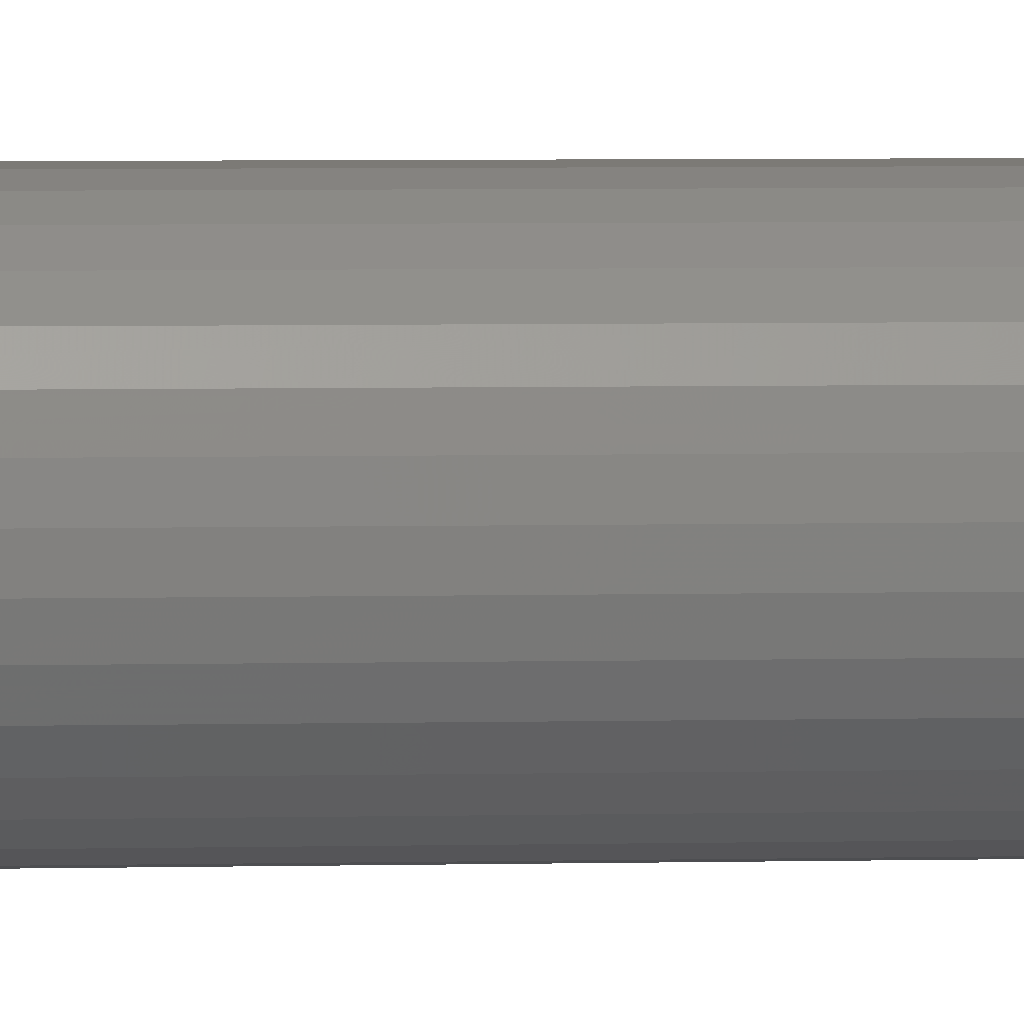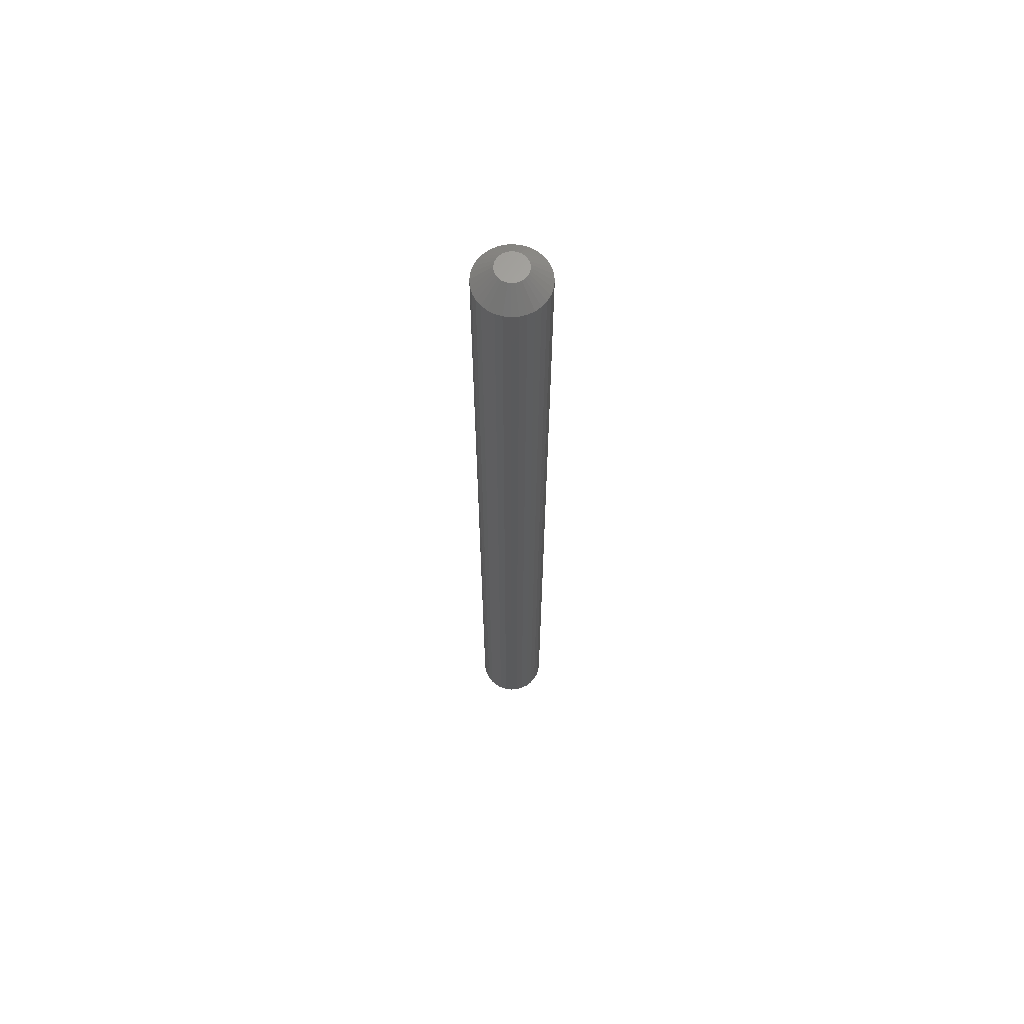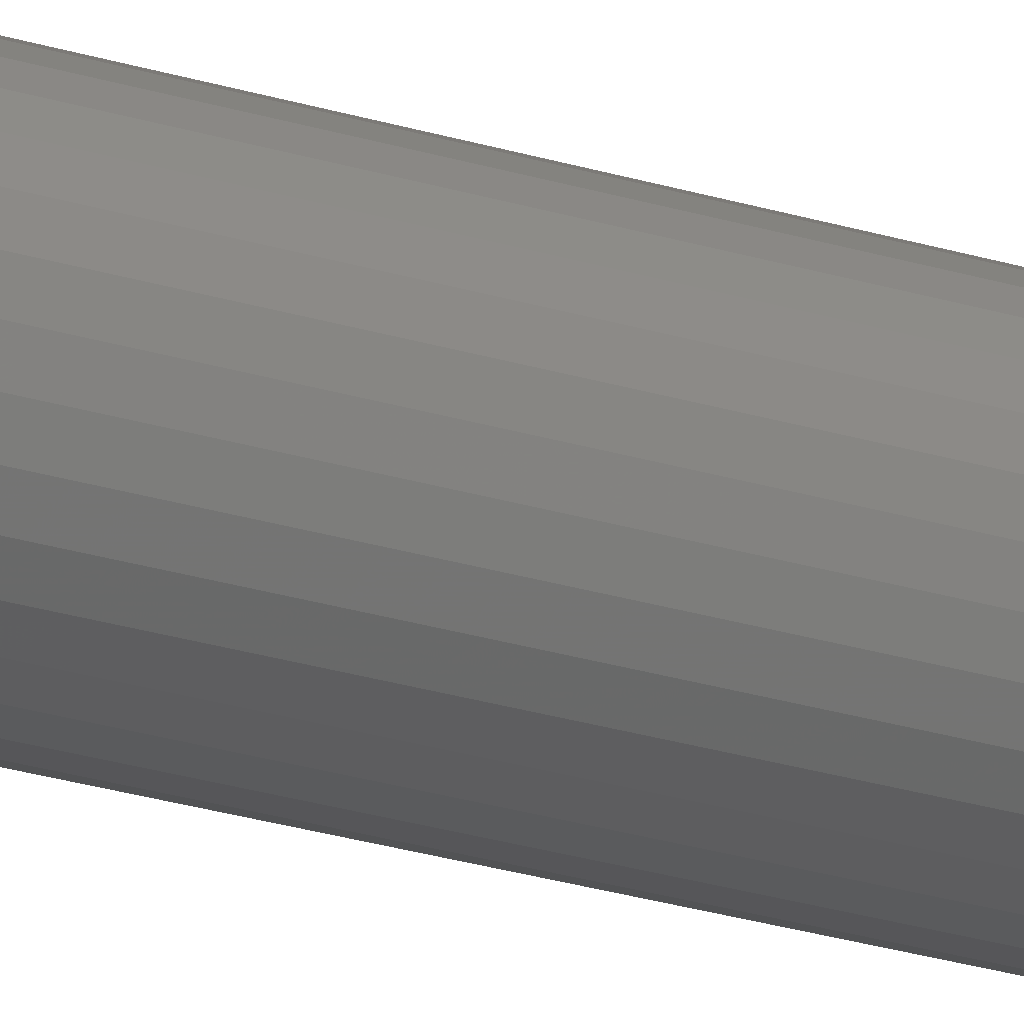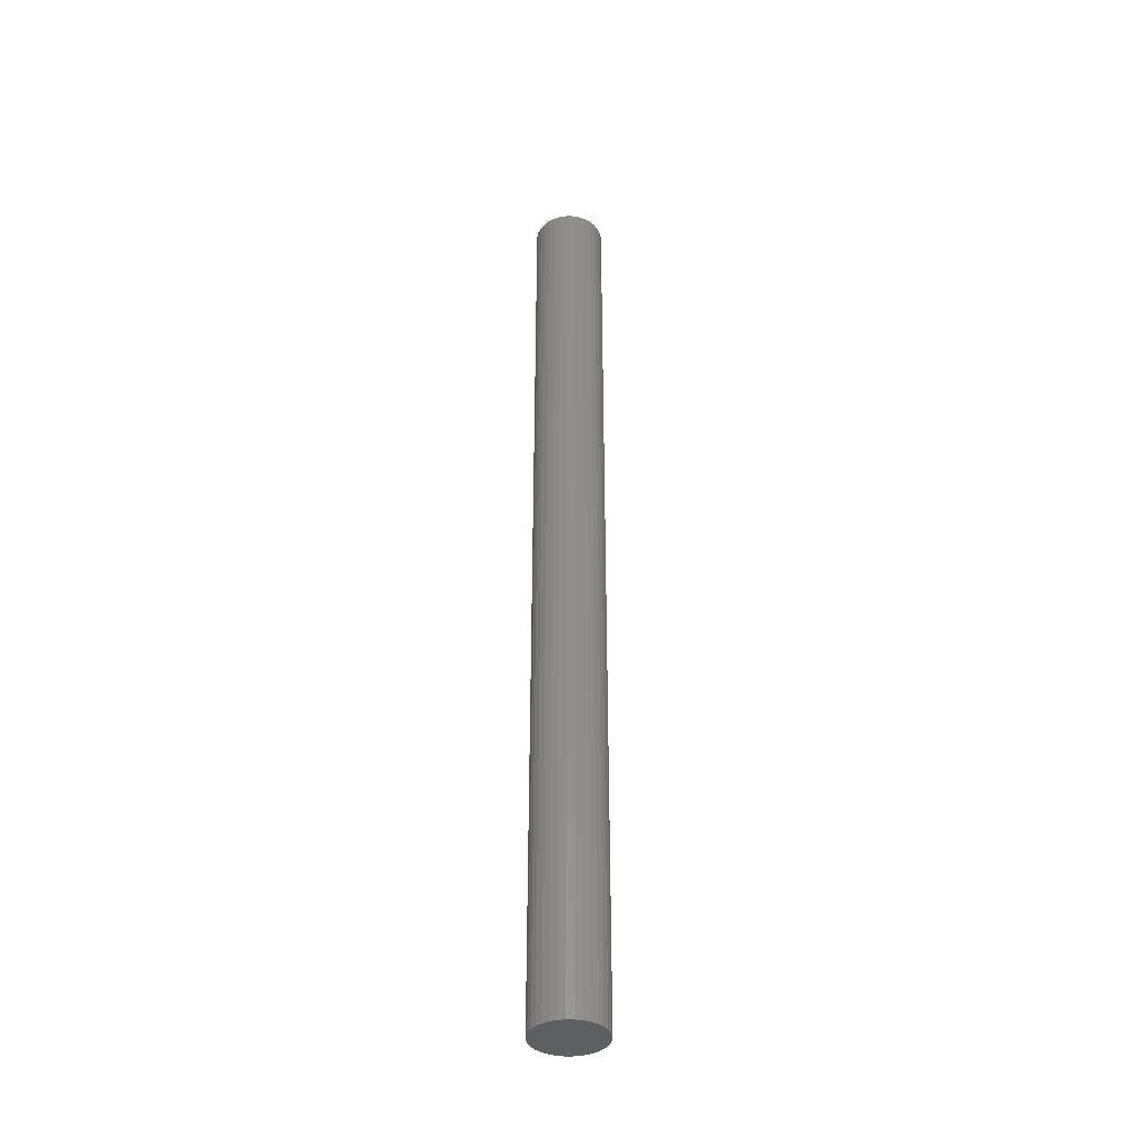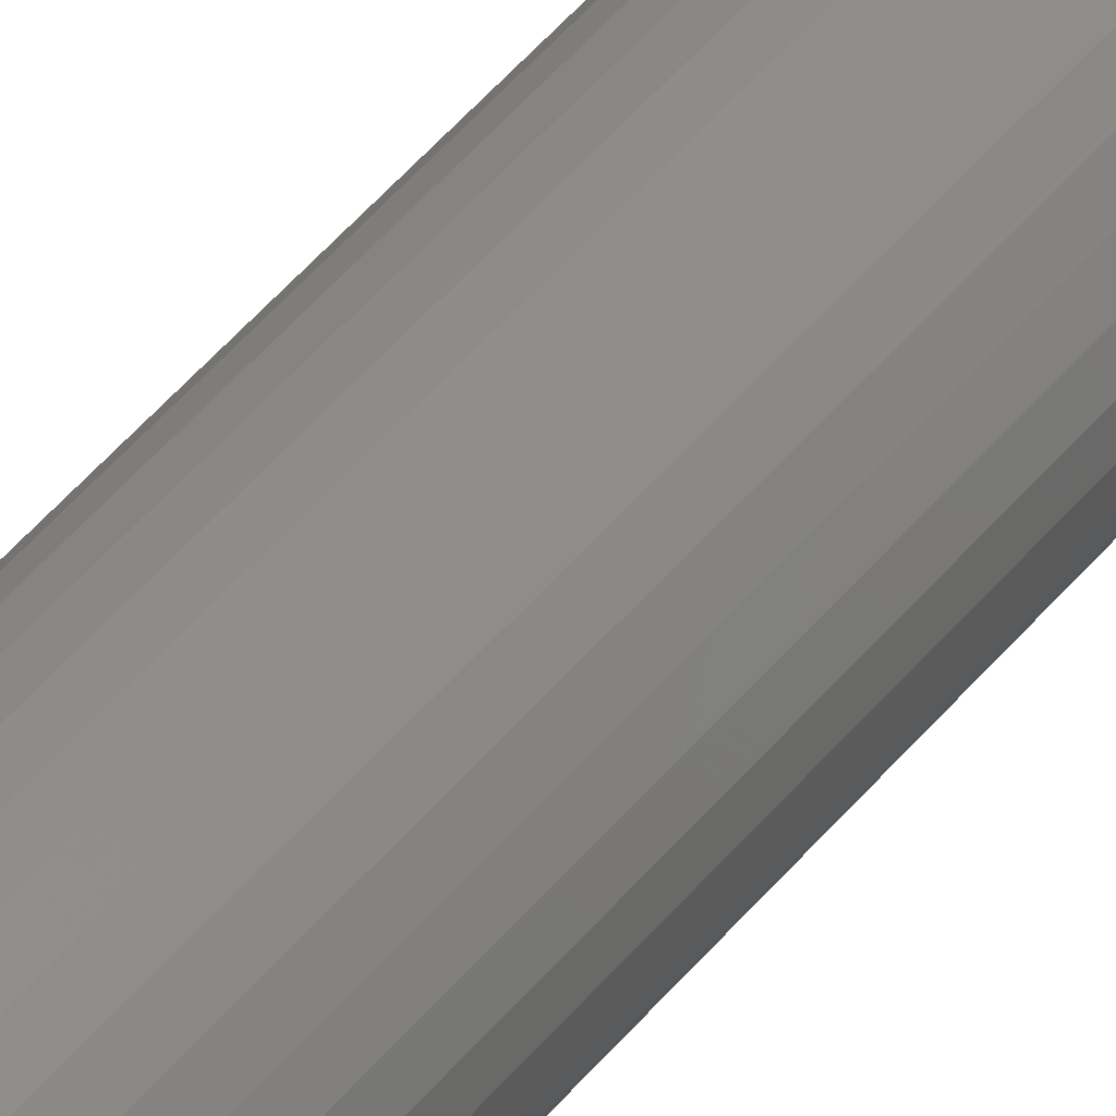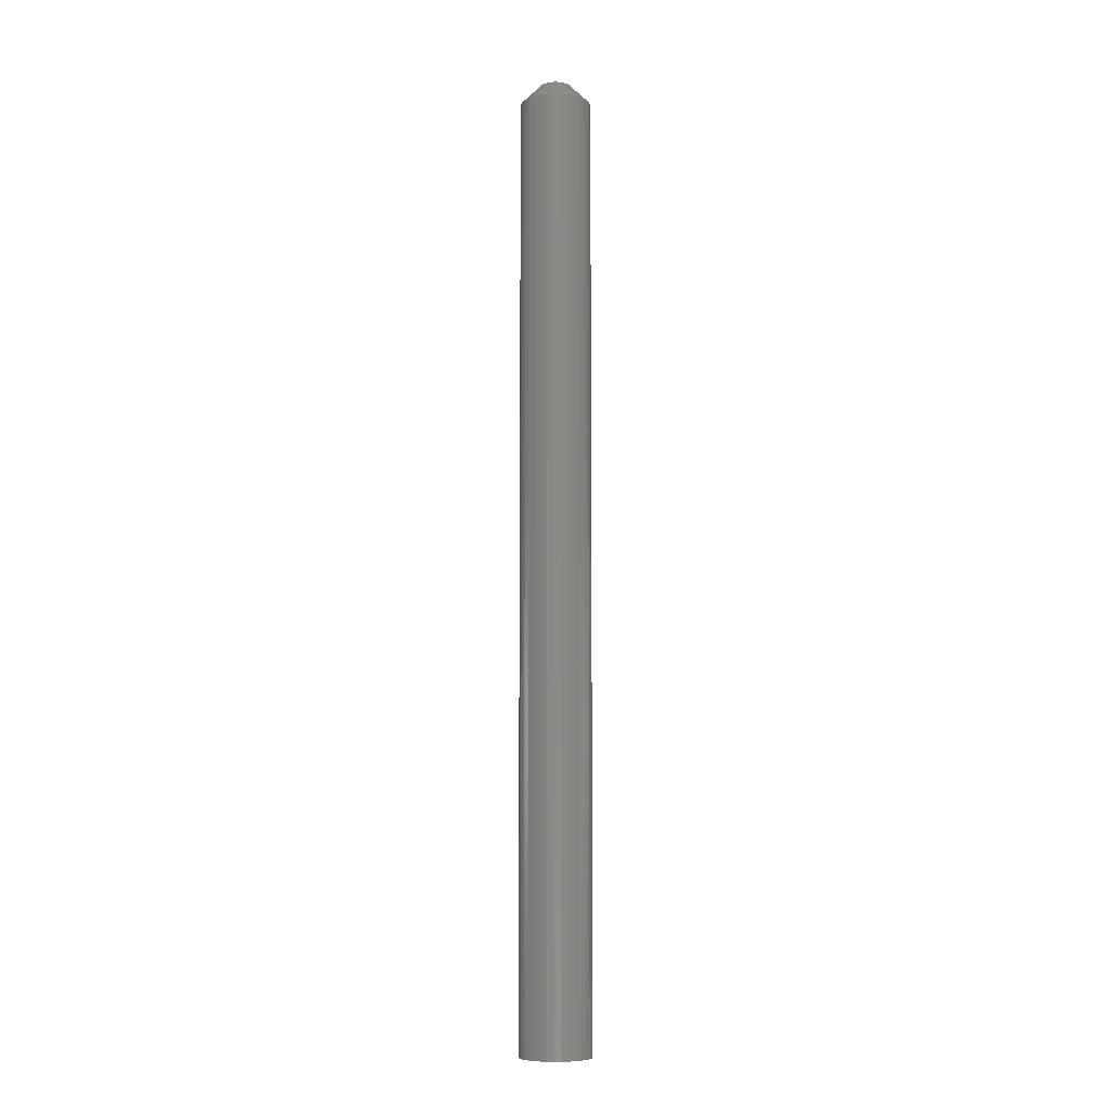
<metadata>
{"format":"stl","ext":"stl","renderer":"f3d","projection":"perspective","resolution":1024,"background":"white","views":[{"elev":2.1,"azim":80.4,"up":"+Z"},{"elev":65.4,"azim":-133.5,"up":"+Y"},{"elev":-20.9,"azim":-121.1,"up":"+Z"},{"elev":-37.9,"azim":4.3,"up":"+Y"},{"elev":42.0,"azim":34.2,"up":"+Z"},{"elev":-7.8,"azim":57.9,"up":"+Y"}]}
</metadata>
<code>
# stl→obj: 96 verts, 188 faces
v -0.01075 2.786e-18 0.02411
v -0.02773 1.726e-18 0.02411
v -0.01257 2.766e-18 0.02561
v -0.02923 1.519e-18 0.0223
v -0.00926 2.766e-18 0.0223
v -0.03034 1.32e-18 0.02022
v -0.008151 2.705e-18 0.02022
v -0.00926 1.932e-18 0.008955
v -0.02923 6.856e-19 0.008955
v -0.008151 2.131e-18 0.01103
v -0.02773 6.652e-19 0.007135
v -0.01075 1.726e-18 0.007135
v -0.02591 6.856e-19 0.005642
v -0.02591 1.932e-18 0.02561
v -0.02384 2.131e-18 0.02672
v -0.02159 2.315e-18 0.0274
v -0.01924 2.475e-18 0.02763
v -0.0169 2.607e-18 0.0274
v -0.01465 2.705e-18 0.02672
v -0.01257 1.519e-18 0.005642
v -0.01465 1.32e-18 0.004532
v -0.0169 1.136e-18 0.003849
v -0.01924 9.758e-19 0.003618
v -0.02159 8.439e-19 0.003849
v -0.02384 7.459e-19 0.004532
v -0.03034 7.459e-19 0.01103
v -0.03102 8.439e-19 0.01328
v -0.007468 2.315e-18 0.01328
v -0.03125 9.758e-19 0.01562
v -0.007237 2.475e-18 0.01562
v -0.03102 1.136e-18 0.01797
v -0.007468 2.607e-18 0.01797
v 0.008388 -0.01562 0.01562
v 0.008388 -0.75 0.01562
v 0.007857 -0.01562 0.01023
v 0.007857 -0.75 0.01023
v 0.006285 -0.01562 0.005051
v 0.006285 -0.75 0.005051
v 0.003731 -0.01562 0.0002737
v 0.003731 -0.75 0.0002737
v 0.0002951 -0.01562 -0.003913
v 0.0002951 -0.75 -0.003913
v -0.003892 -0.01562 -0.00735
v -0.003892 -0.75 -0.00735
v -0.008669 -0.01562 -0.009903
v -0.008669 -0.75 -0.009903
v -0.01385 -0.01562 -0.01148
v -0.01385 -0.75 -0.01148
v -0.01924 -0.01562 -0.01201
v -0.01924 -0.75 -0.01201
v -0.02463 -0.01562 -0.01148
v -0.02463 -0.75 -0.01148
v -0.02982 -0.01562 -0.009903
v -0.02982 -0.75 -0.009903
v -0.03459 -0.01562 -0.00735
v -0.03459 -0.75 -0.00735
v -0.03878 -0.01562 -0.003913
v -0.03878 -0.75 -0.003913
v -0.04222 -0.01562 0.0002737
v -0.04222 -0.75 0.0002737
v -0.04477 -0.01562 0.005051
v -0.04477 -0.75 0.005051
v -0.04634 -0.01562 0.01023
v -0.04634 -0.75 0.01023
v -0.04688 -0.01562 0.01562
v -0.04688 -0.75 0.01562
v -0.04634 -0.01562 0.02102
v -0.04634 -0.75 0.02102
v -0.04477 -0.01562 0.0262
v -0.04477 -0.75 0.0262
v -0.04222 -0.01562 0.03098
v -0.04222 -0.75 0.03098
v -0.03878 -0.01562 0.03516
v -0.03878 -0.75 0.03516
v -0.03459 -0.01562 0.0386
v -0.03459 -0.75 0.0386
v -0.02982 -0.01562 0.04115
v -0.02982 -0.75 0.04115
v -0.02463 -0.01562 0.04273
v -0.02463 -0.75 0.04273
v -0.01924 -0.01562 0.04326
v -0.01924 -0.75 0.04326
v -0.01385 -0.01562 0.04273
v -0.01385 -0.75 0.04273
v -0.008669 -0.01562 0.04115
v -0.008669 -0.75 0.04115
v -0.003892 -0.01562 0.0386
v -0.003892 -0.75 0.0386
v 0.0002951 -0.01562 0.03516
v 0.0002951 -0.75 0.03516
v 0.003731 -0.01562 0.03098
v 0.003731 -0.75 0.03098
v 0.006285 -0.01562 0.0262
v 0.006285 -0.75 0.0262
v 0.007857 -0.01562 0.02102
v 0.007857 -0.75 0.02102
f 1 2 3
f 1 4 2
f 5 4 1
f 6 4 5
f 7 6 5
f 8 9 10
f 11 9 8
f 12 11 8
f 12 13 11
f 14 15 16
f 14 16 17
f 14 17 18
f 14 18 19
f 14 19 3
f 14 3 2
f 20 21 22
f 20 22 23
f 20 23 24
f 20 24 25
f 20 25 13
f 20 13 12
f 9 26 10
f 10 26 27
f 10 27 28
f 28 27 29
f 28 29 30
f 30 29 31
f 30 31 32
f 32 31 6
f 32 6 7
f 33 34 35
f 35 34 36
f 35 36 37
f 37 36 38
f 37 38 39
f 39 38 40
f 39 40 41
f 41 40 42
f 41 42 43
f 43 42 44
f 43 44 45
f 45 44 46
f 45 46 47
f 47 46 48
f 47 48 49
f 49 48 50
f 49 50 51
f 51 50 52
f 51 52 53
f 53 52 54
f 53 54 55
f 55 54 56
f 55 56 57
f 57 56 58
f 57 58 59
f 59 58 60
f 59 60 61
f 61 60 62
f 61 62 63
f 63 62 64
f 63 64 65
f 65 64 66
f 65 66 67
f 67 66 68
f 67 68 69
f 69 68 70
f 69 70 71
f 71 70 72
f 71 72 73
f 73 72 74
f 73 74 75
f 75 74 76
f 75 76 77
f 77 76 78
f 77 78 79
f 79 78 80
f 79 80 81
f 81 80 82
f 81 82 83
f 83 82 84
f 83 84 85
f 85 84 86
f 85 86 87
f 87 86 88
f 87 88 89
f 89 88 90
f 89 90 91
f 91 90 92
f 91 92 93
f 93 92 94
f 93 94 95
f 95 94 96
f 95 96 33
f 33 96 34
f 29 63 65
f 29 27 63
f 33 28 30
f 33 35 28
f 26 61 63
f 26 63 27
f 9 57 59
f 59 61 9
f 9 61 26
f 25 53 55
f 25 55 13
f 55 11 13
f 24 49 51
f 51 53 24
f 24 53 25
f 21 45 47
f 21 47 22
f 47 23 22
f 20 41 43
f 43 45 20
f 20 45 21
f 10 37 39
f 10 39 8
f 39 12 8
f 35 37 28
f 28 37 10
f 57 9 11
f 11 55 57
f 49 24 23
f 23 47 49
f 41 20 12
f 12 39 41
f 30 95 33
f 30 32 95
f 65 31 29
f 65 67 31
f 7 93 95
f 7 95 32
f 5 89 91
f 91 93 5
f 5 93 7
f 19 85 87
f 19 87 3
f 87 1 3
f 18 81 83
f 83 85 18
f 18 85 19
f 15 77 79
f 15 79 16
f 79 17 16
f 14 73 75
f 75 77 14
f 14 77 15
f 6 69 71
f 6 71 4
f 71 2 4
f 67 69 31
f 31 69 6
f 89 5 1
f 1 87 89
f 81 18 17
f 17 79 81
f 73 14 2
f 2 71 73
f 82 80 78
f 84 82 78
f 84 78 86
f 86 78 76
f 86 76 88
f 88 76 74
f 88 74 90
f 90 74 72
f 90 72 92
f 92 72 70
f 92 70 94
f 94 70 68
f 94 68 96
f 36 62 38
f 38 62 60
f 38 60 40
f 40 60 58
f 40 58 42
f 42 58 56
f 42 56 44
f 44 56 54
f 44 54 46
f 46 54 52
f 46 52 50
f 46 50 48
f 96 68 34
f 34 68 66
f 34 66 36
f 36 66 64
f 36 64 62

</code>
